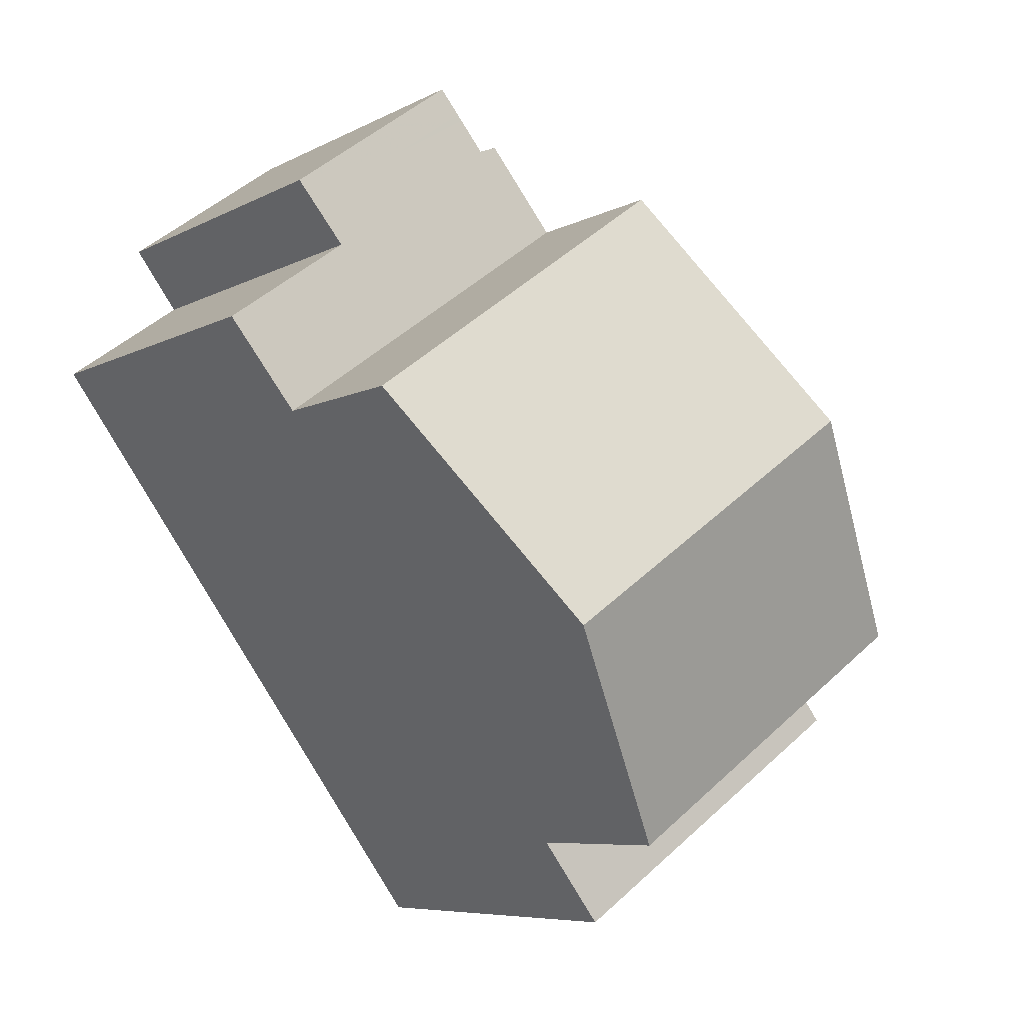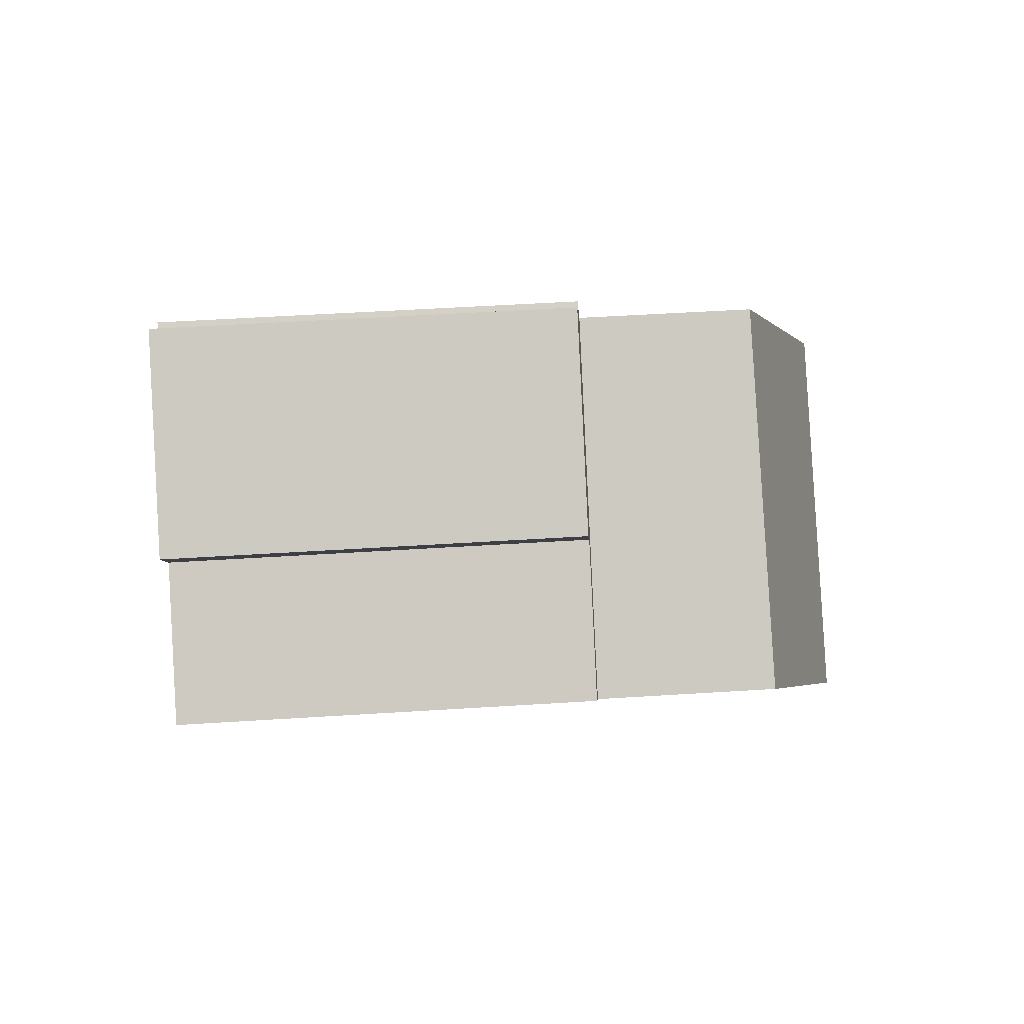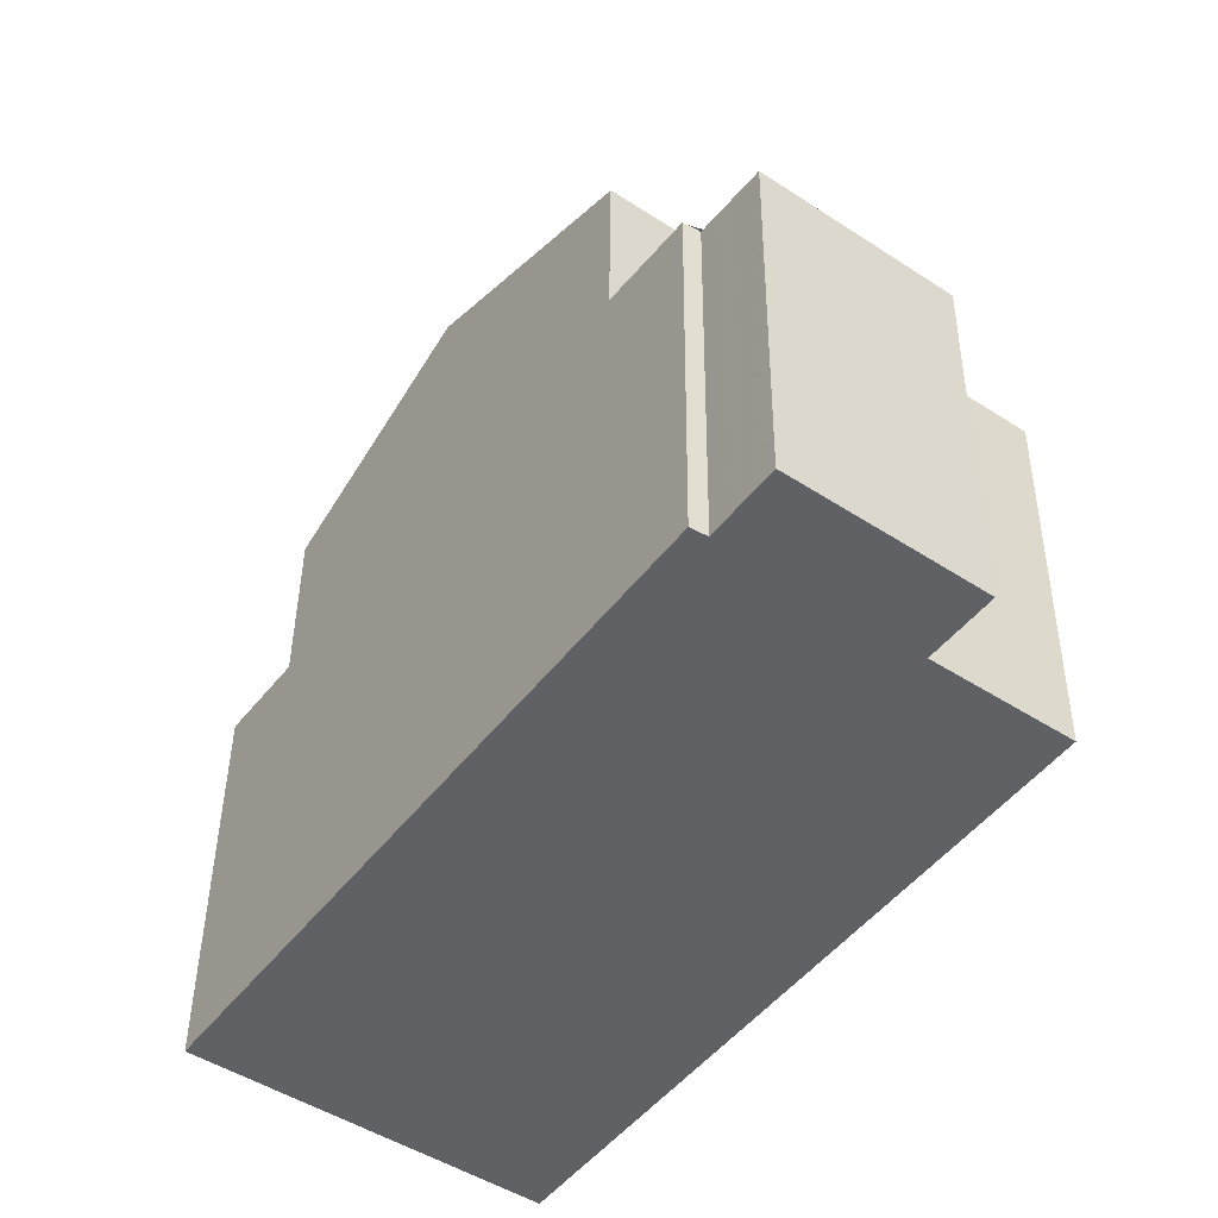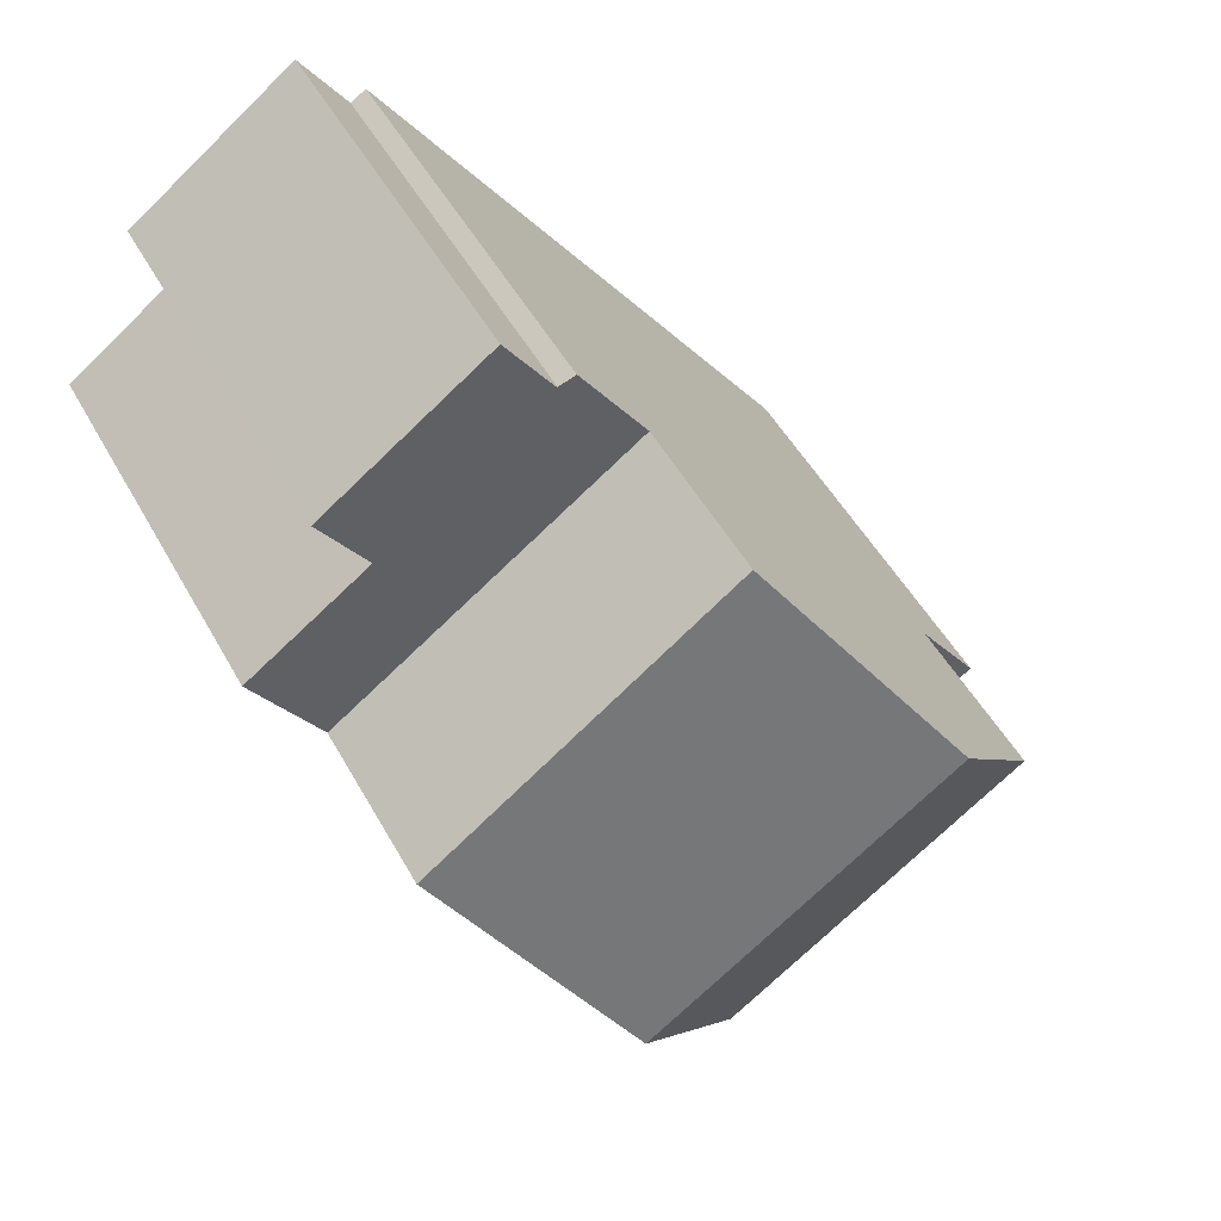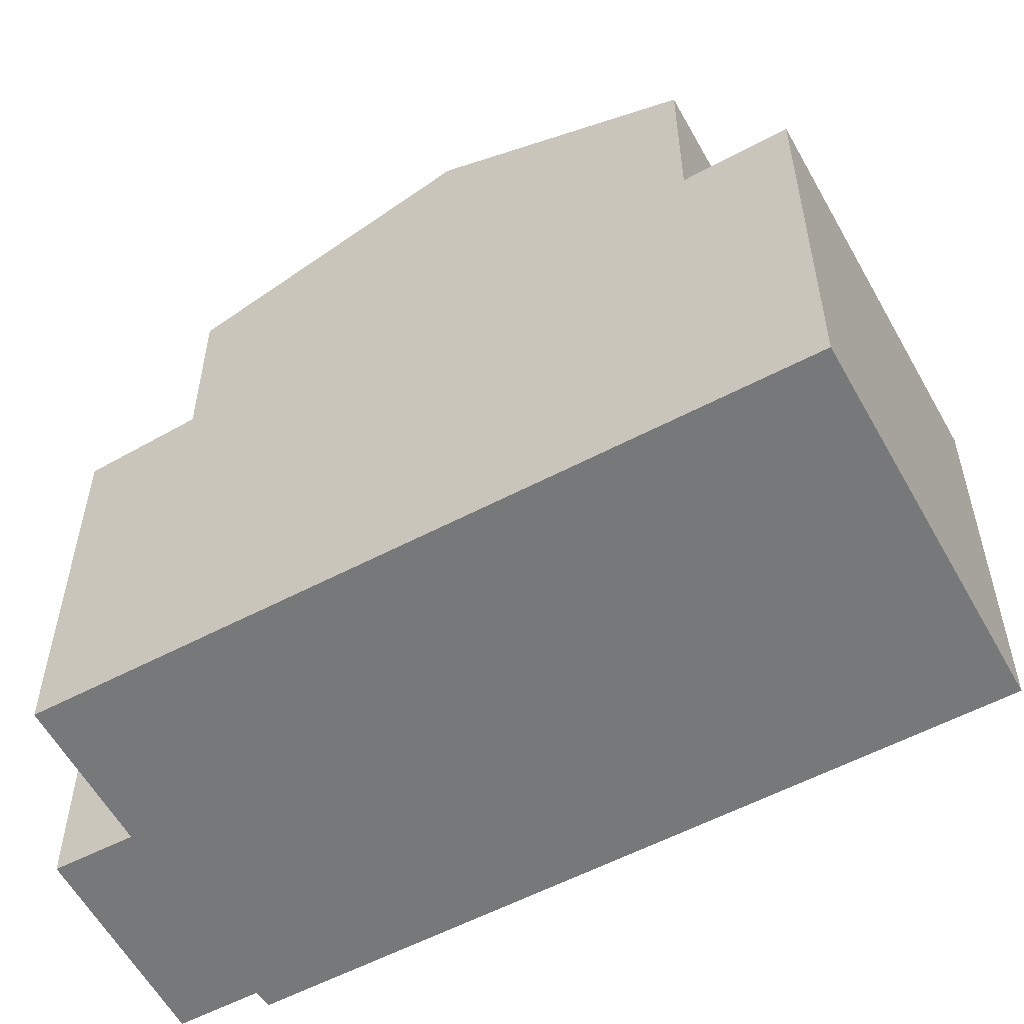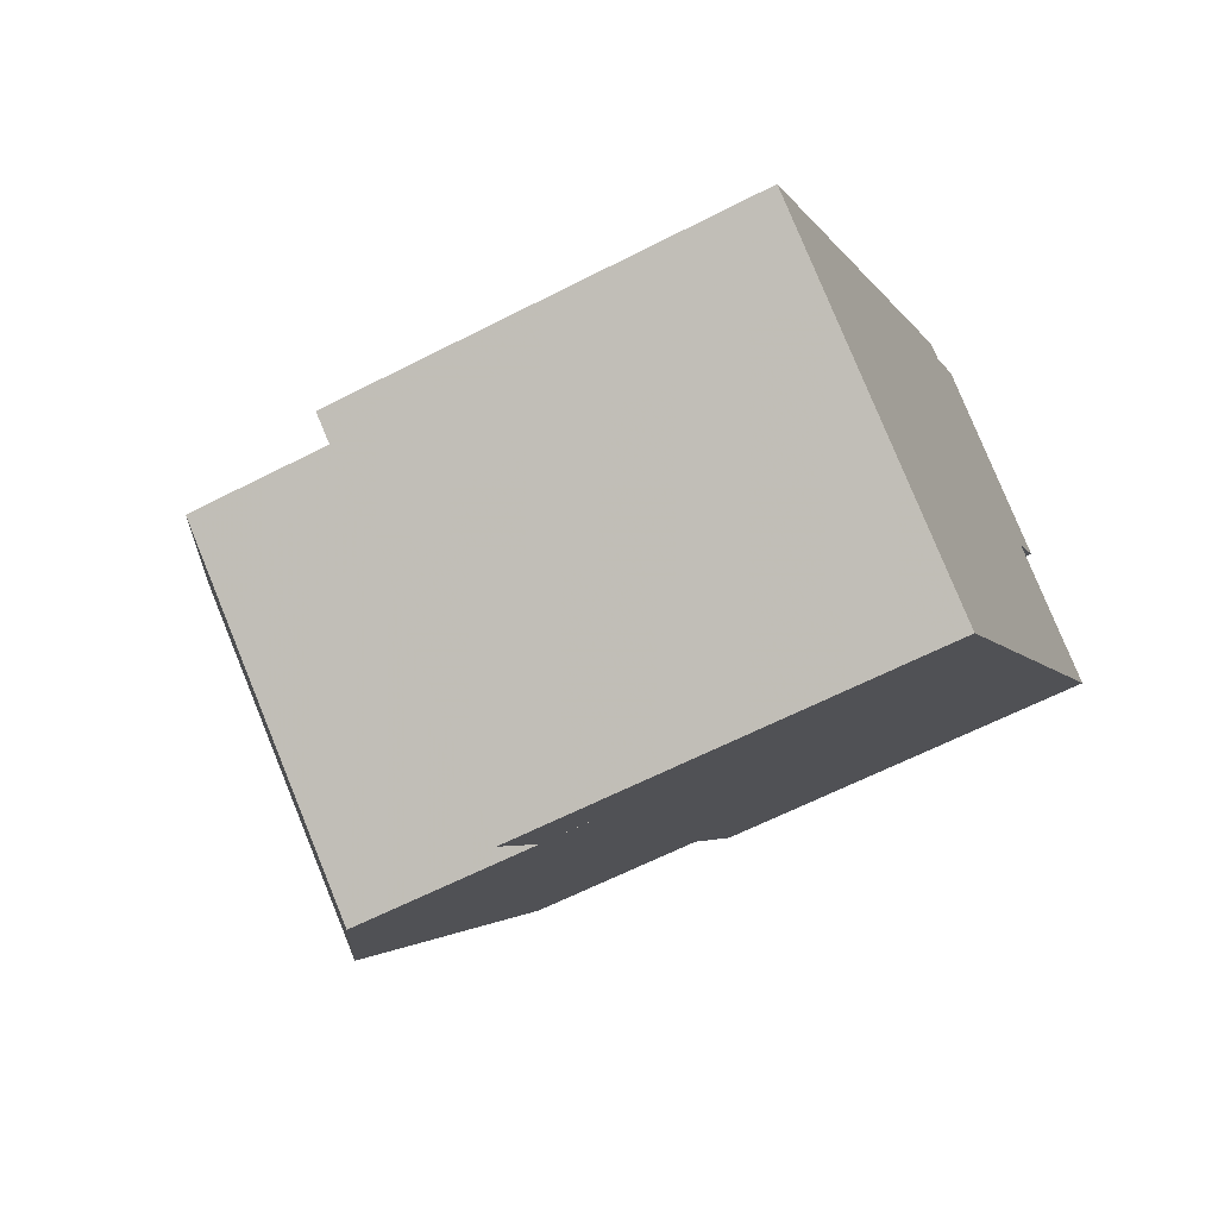
<metadata>
{"format":"obj","ext":"obj","renderer":"f3d","projection":"perspective","resolution":1024,"background":"white","views":[{"elev":-6.8,"azim":-33.6,"up":"+Y"},{"elev":50.6,"azim":-94.0,"up":"+Y"},{"elev":41.8,"azim":-179.5,"up":"+Y"},{"elev":49.8,"azim":-28.0,"up":"+Y"},{"elev":-57.4,"azim":-25.9,"up":"+Z"},{"elev":-62.2,"azim":117.6,"up":"+Y"}]}
</metadata>
<code>
v -1976 -1329 5.507
v -1981 -1332 5.451
v -1986 -1324 5.287
v -1985 -1323 5.308
v -1985 -1322 5.22
v -1983 -1320 5.248
v -1983 -1321 5.338
v -1982 -1321 5.342
v -1983 -1328 9.119
v -1979 -1325 9.115
v -1979 -1325 9.115
v -1979 -1325 9.115
v -1983 -1328 9.119
v -1986 -1325 7.78
v -1981 -1322 7.759
v -1977 -1328 7.816
v -1981 -1331 7.825
v -1977 -1328 5.461
v -1981 -1331 5.404
v -1985 -1322 5.261
v -1983 -1320 5.292
v -1982 -1321 5.342
v -1977 -1328 6.066
v -1981 -1331 6.011
v -1986 -1325 5.413
v -1981 -1322 5.463
v -1979 -1325 9.115
v -1977 -1328 7.816
v -1982 -1322 7.759
v -1977 -1328 6.065
v -1977 -1329 5.507
v -1982 -1322 5.462
v -1977 -1328 5.46
v -1983 -1321 5.306
v -1985 -1322 5.278
v -1981 -1331 7.825
v -1977 -1328 7.816
v -1981 -1331 5.404
v -1977 -1328 5.46
v -1977 -1328 7.816
v -1977 -1328 5.461
v -1981 -1332 5.45
v -1977 -1329 5.507
v -1977 -1329 5.507
v -1981 -1331 5.427
v -1977 -1328 5.484
v -1977 -1328 5.484
v -1983 -1320 5.283
v -1985 -1322 5.255
v -1981 -1322 7.759
v -1982 -1322 7.759
v -1986 -1325 7.78
v -1981 -1322 5.463
v -1982 -1322 5.462
v -1986 -1325 5.413
v -1982 -1330 8.085
v -1978 -1327 8.077
v -1978 -1327 8.077
v -1983 -1323 7.765
v -1978 -1329 7.819
v -1978 -1329 6.05
v -1978 -1330 5.492
v -1978 -1330 5.491
v -1978 -1329 5.445
v -1984 -1321 5.272
v -1984 -1321 5.236
v -1984 -1321 5.294
v -1984 -1321 5.279
v -1983 -1323 7.765
v -1983 -1323 5.449
v -1983 -1323 5.449
v -1978 -1329 7.819
v -1979 -1328 8.079
v -1978 -1329 5.468
v -1978 -1329 5.445
v -1980 -1326 9.116
v -1980 -1326 9.116
v -1977 -1329 5.507
v -1976 -1329 5.507
v -1976 -1329 0
v -1977 -1329 0
v -1981 -1332 5.45
v -1981 -1332 5.451
v -1981 -1332 0
v -1981 -1332 0
v -1985 -1323 5.308
v -1986 -1324 5.287
v -1986 -1324 0
v -1985 -1323 0
v -1985 -1322 5.278
v -1985 -1323 5.308
v -1985 -1323 0
v -1985 -1322 0
v -1984 -1321 5.236
v -1985 -1322 5.22
v -1985 -1322 0
v -1984 -1321 -8.882e-16
v -1983 -1320 5.283
v -1983 -1320 5.248
v -1983 -1320 0
v -1983 -1320 -8.882e-16
v -1982 -1321 5.342
v -1983 -1321 5.338
v -1983 -1321 0
v -1982 -1321 -8.882e-16
v -1981 -1322 5.463
v -1982 -1321 5.342
v -1982 -1321 0
v -1981 -1322 0
v -1986 -1325 7.78
v -1983 -1328 9.119
v -1983 -1328 -1.776e-15
v -1986 -1325 8.882e-16
v -1978 -1327 8.077
v -1979 -1325 9.115
v -1979 -1325 0
v -1978 -1327 0
v -1985 -1322 5.255
v -1985 -1322 5.261
v -1985 -1322 0
v -1985 -1322 0
v -1983 -1321 5.306
v -1983 -1320 5.292
v -1983 -1320 0
v -1983 -1321 0
v -1982 -1321 5.342
v -1982 -1321 5.342
v -1982 -1321 -8.882e-16
v -1982 -1321 0
v -1978 -1330 5.492
v -1977 -1329 5.507
v -1977 -1329 0
v -1978 -1330 0
v -1983 -1321 5.338
v -1983 -1321 5.306
v -1983 -1321 0
v -1983 -1321 0
v -1985 -1322 5.261
v -1985 -1322 5.278
v -1985 -1322 0
v -1985 -1322 0
v -1982 -1330 8.085
v -1981 -1331 7.825
v -1981 -1331 -8.882e-16
v -1982 -1330 0
v -1977 -1328 5.484
v -1977 -1328 5.461
v -1977 -1328 0
v -1977 -1328 0
v -1981 -1331 5.427
v -1981 -1332 5.45
v -1981 -1332 0
v -1981 -1331 0
v -1976 -1329 5.507
v -1977 -1329 5.507
v -1977 -1329 0
v -1976 -1329 0
v -1981 -1331 5.404
v -1981 -1331 5.427
v -1981 -1331 0
v -1981 -1331 0
v -1977 -1329 5.507
v -1977 -1328 5.484
v -1977 -1328 0
v -1977 -1329 0
v -1983 -1320 5.292
v -1983 -1320 5.283
v -1983 -1320 -8.882e-16
v -1983 -1320 0
v -1985 -1322 5.22
v -1985 -1322 5.255
v -1985 -1322 0
v -1985 -1322 0
v -1979 -1325 9.115
v -1981 -1322 7.759
v -1981 -1322 -8.882e-16
v -1979 -1325 0
v -1986 -1324 5.287
v -1986 -1325 5.413
v -1986 -1325 8.882e-16
v -1986 -1324 0
v -1983 -1328 9.119
v -1982 -1330 8.085
v -1982 -1330 0
v -1983 -1328 -1.776e-15
v -1977 -1328 7.816
v -1978 -1327 8.077
v -1978 -1327 0
v -1977 -1328 0
v -1981 -1332 5.451
v -1978 -1330 5.492
v -1978 -1330 0
v -1981 -1332 0
v -1983 -1320 5.248
v -1984 -1321 5.236
v -1984 -1321 -8.882e-16
v -1983 -1320 0
v -1986 -1324 0
v -1985 -1323 0
v -1985 -1322 0
v -1983 -1320 0
v -1983 -1321 0
v -1982 -1321 0
v -1976 -1329 0
v -1981 -1332 0
f 60 28 30 61
f 63 43 31 62
f 66 6 48 65
f 54 22 8 53
f 68 21 34 67
f 61 30 33 64
f 29 15 26 32
f 28 16 23 30
f 44 1 31 43
f 30 23 18 33
f 70 25 14 69
f 67 34 7 22 54 71
f 73 57 37 72
f 58 40 37 57
f 74 46 43 63
f 47 44 43 46
f 75 39 46 74
f 46 39 41 47
f 65 48 21 68
f 50 10 11 51
f 59 51 11 76
f 77 27 57 73
f 57 27 12 58
f 61 24 17 60
f 62 2 42 63
f 65 49 5 66
f 67 35 20 68
f 64 19 24 61
f 69 29 32 70
f 71 55 3 4 35 67
f 72 36 56 73
f 63 42 45 74
f 74 45 38 75
f 68 20 49 65
f 76 9 52 59
f 73 56 13 77
f 79 80 81 78
f 83 84 85 82
f 87 88 89 86
f 91 92 93 90
f 95 96 97 94
f 99 100 101 98
f 103 104 105 102
f 107 108 109 106
f 111 112 113 110
f 115 116 117 114
f 119 120 121 118
f 123 124 125 122
f 127 128 129 126
f 131 132 133 130
f 135 136 137 134
f 139 140 141 138
f 143 144 145 142
f 147 148 149 146
f 151 152 153 150
f 155 156 157 154
f 159 160 161 158
f 163 164 165 162
f 167 168 169 166
f 171 172 173 170
f 175 176 177 174
f 179 180 181 178
f 183 184 185 182
f 187 188 189 186
f 191 192 193 190
f 195 196 197 194
f 199 200 201 202 203 204 205 198

</code>
